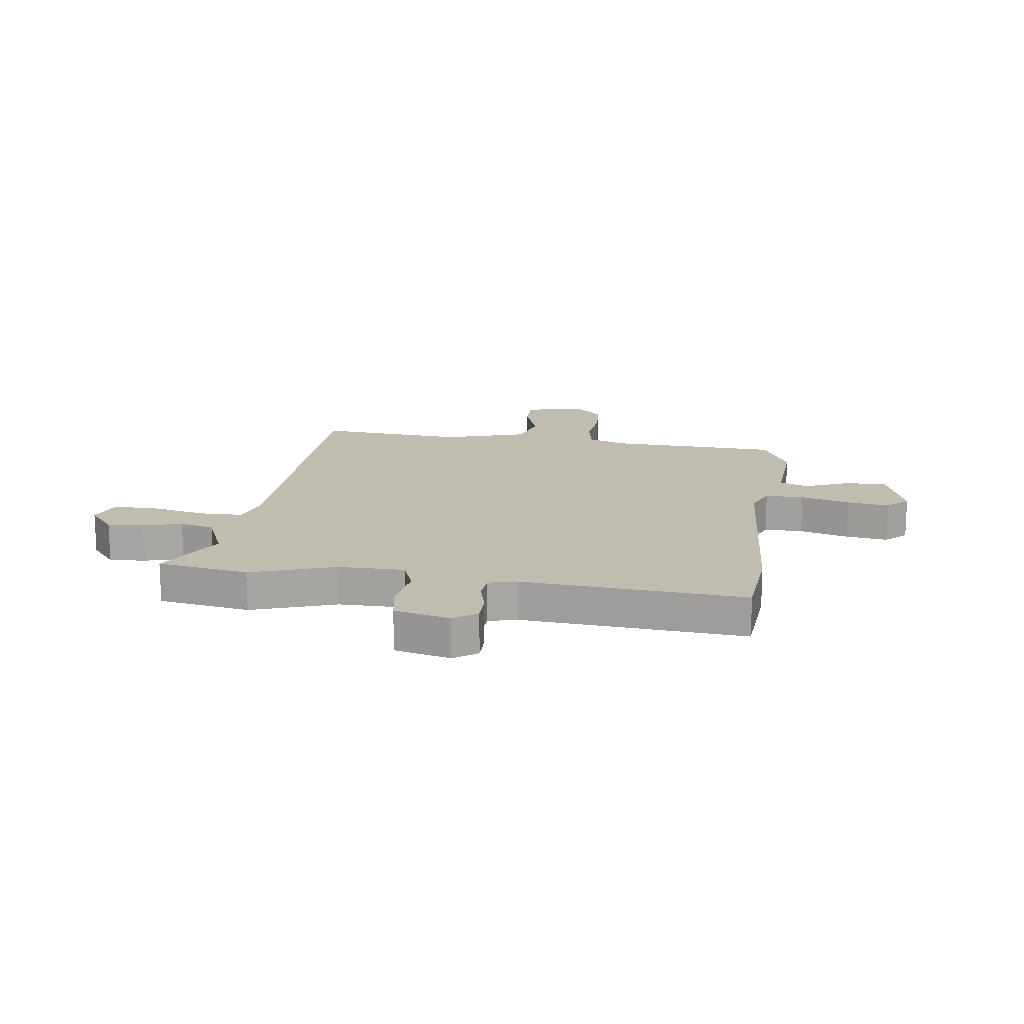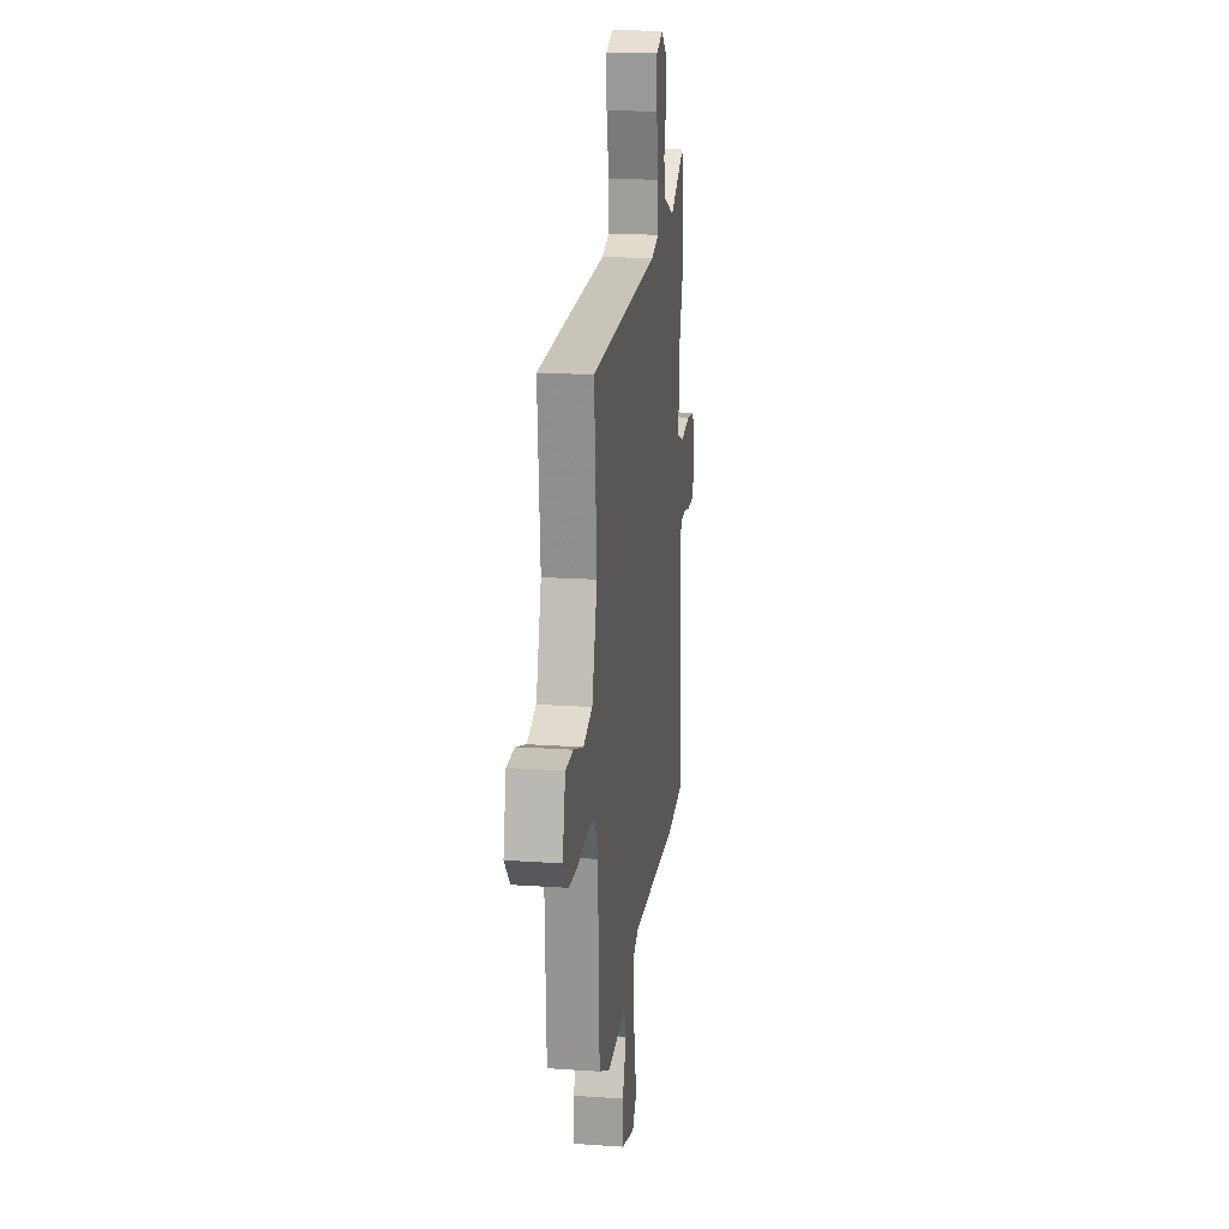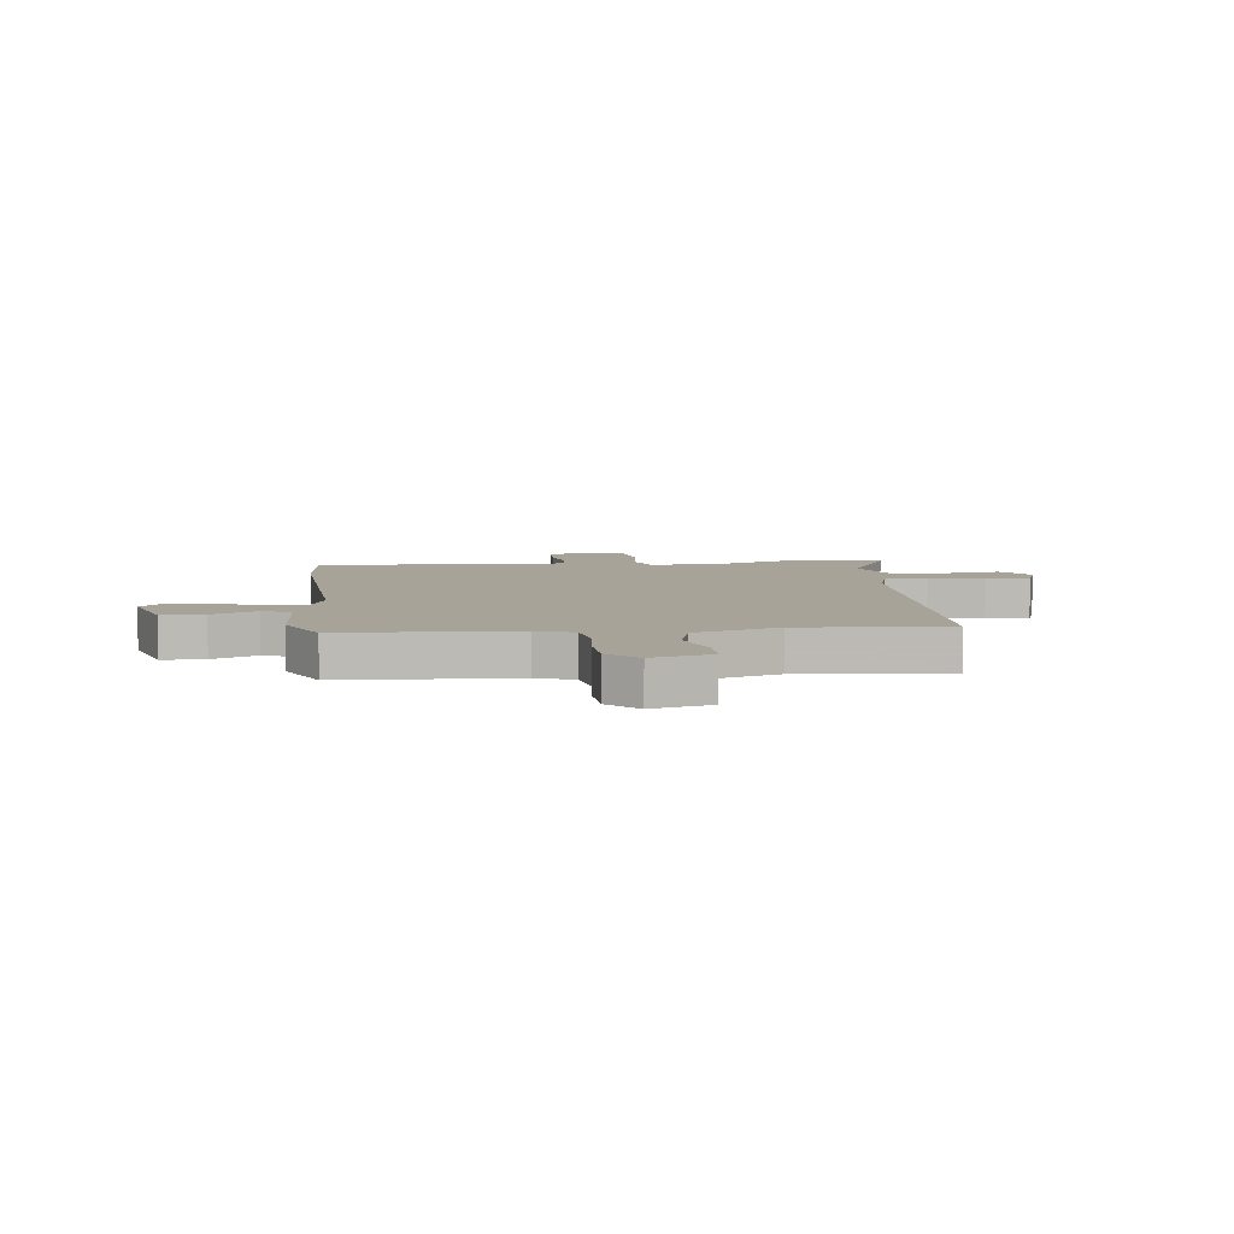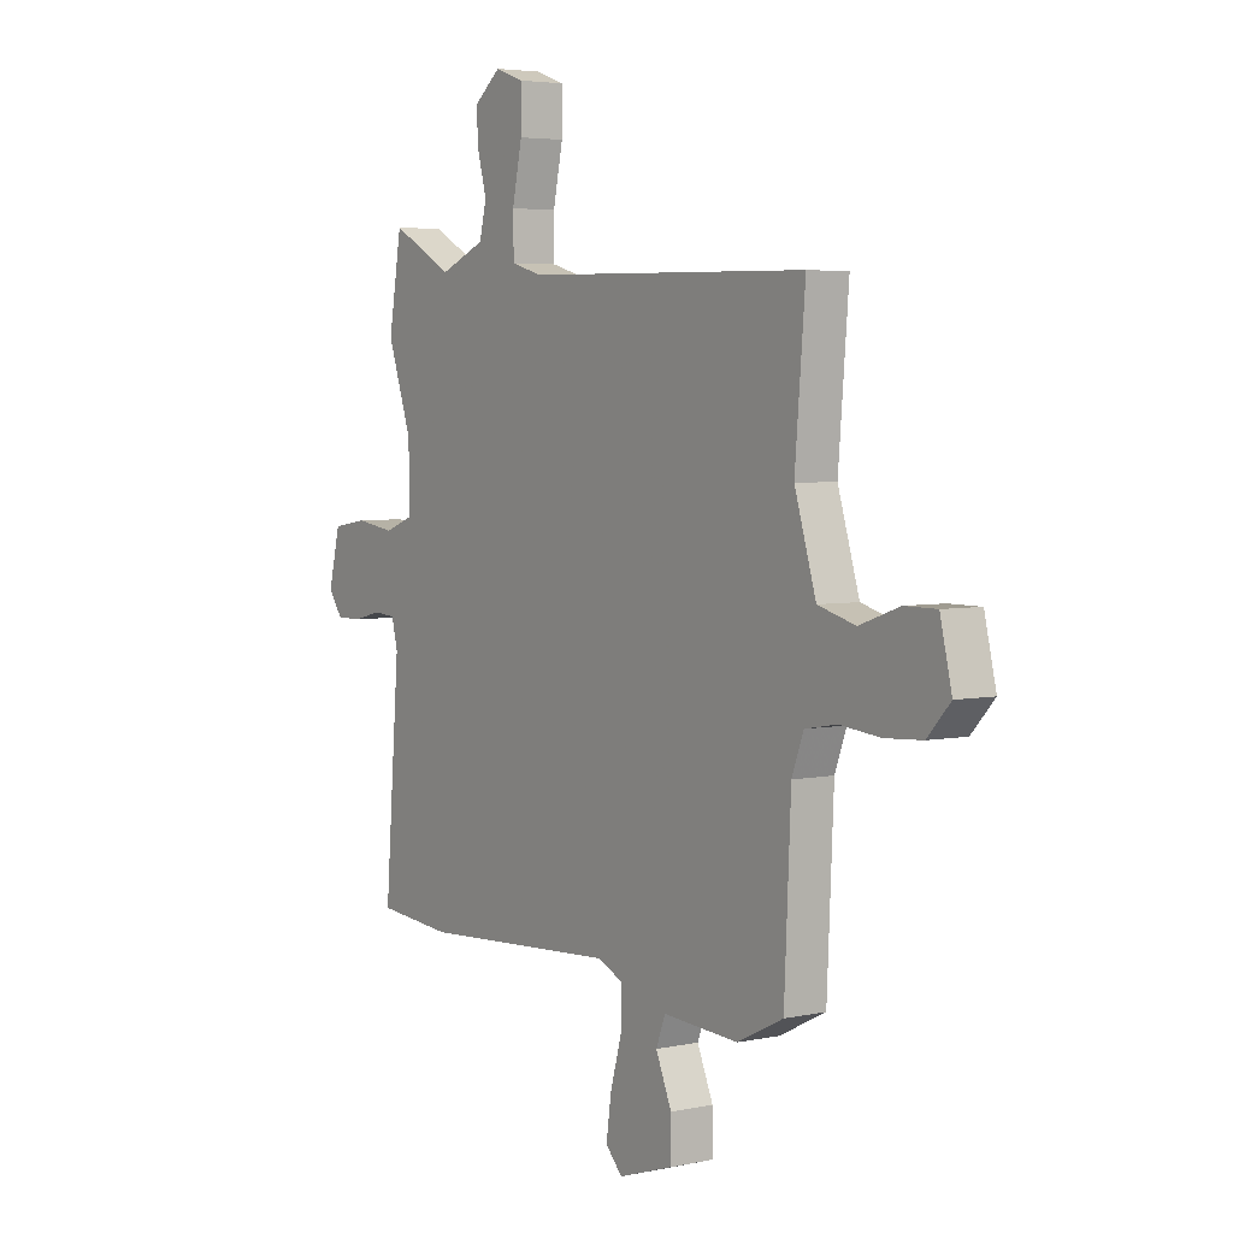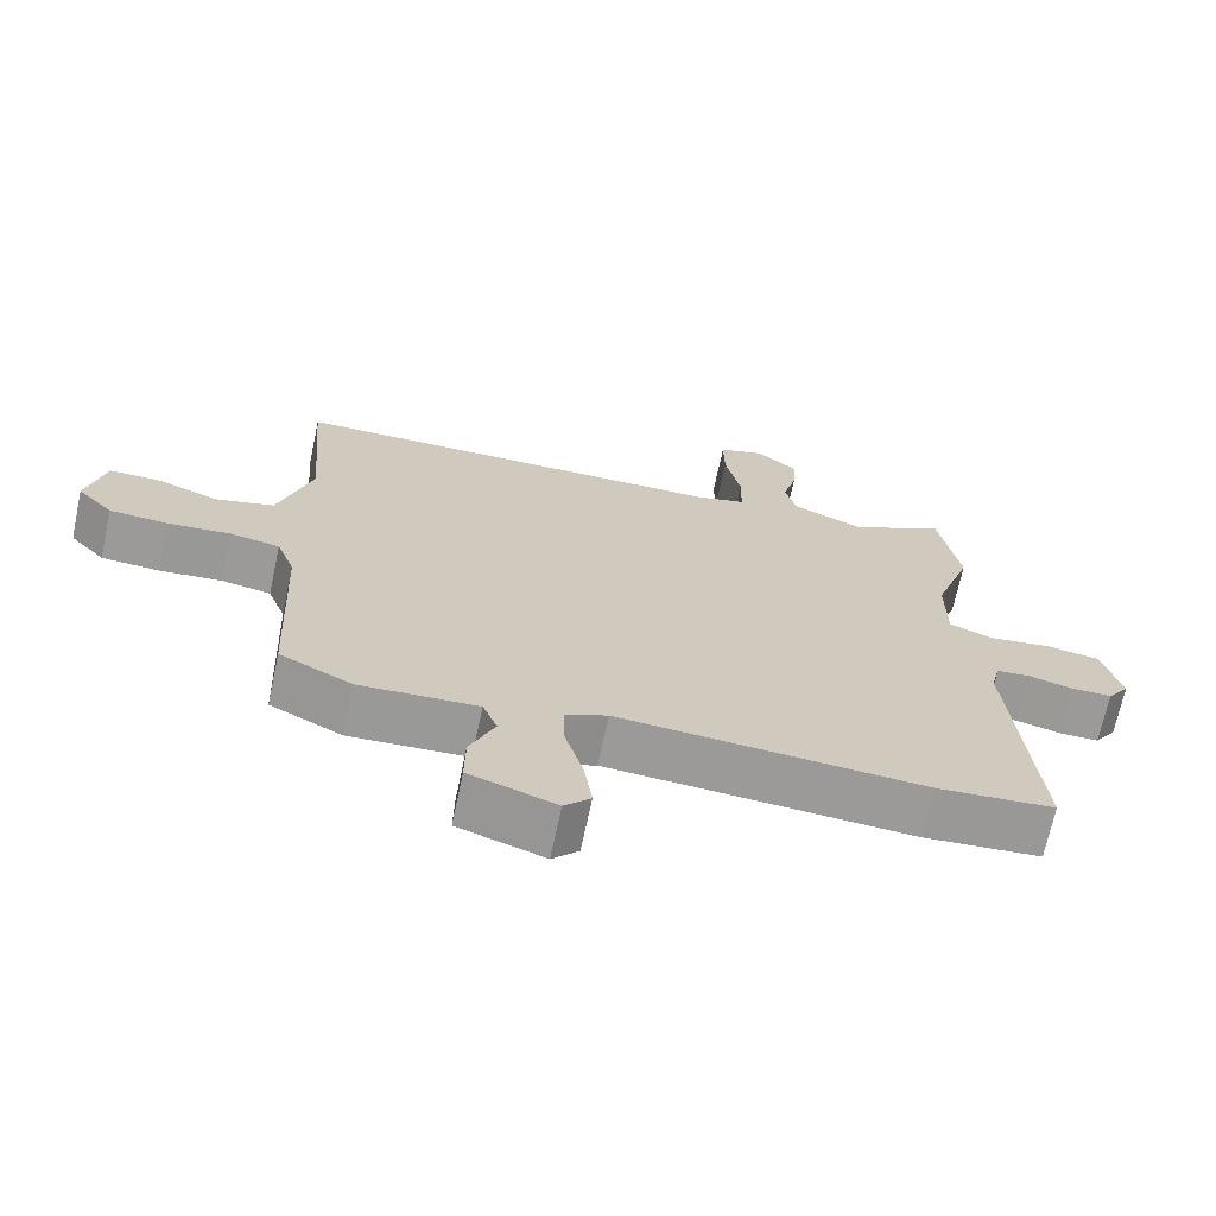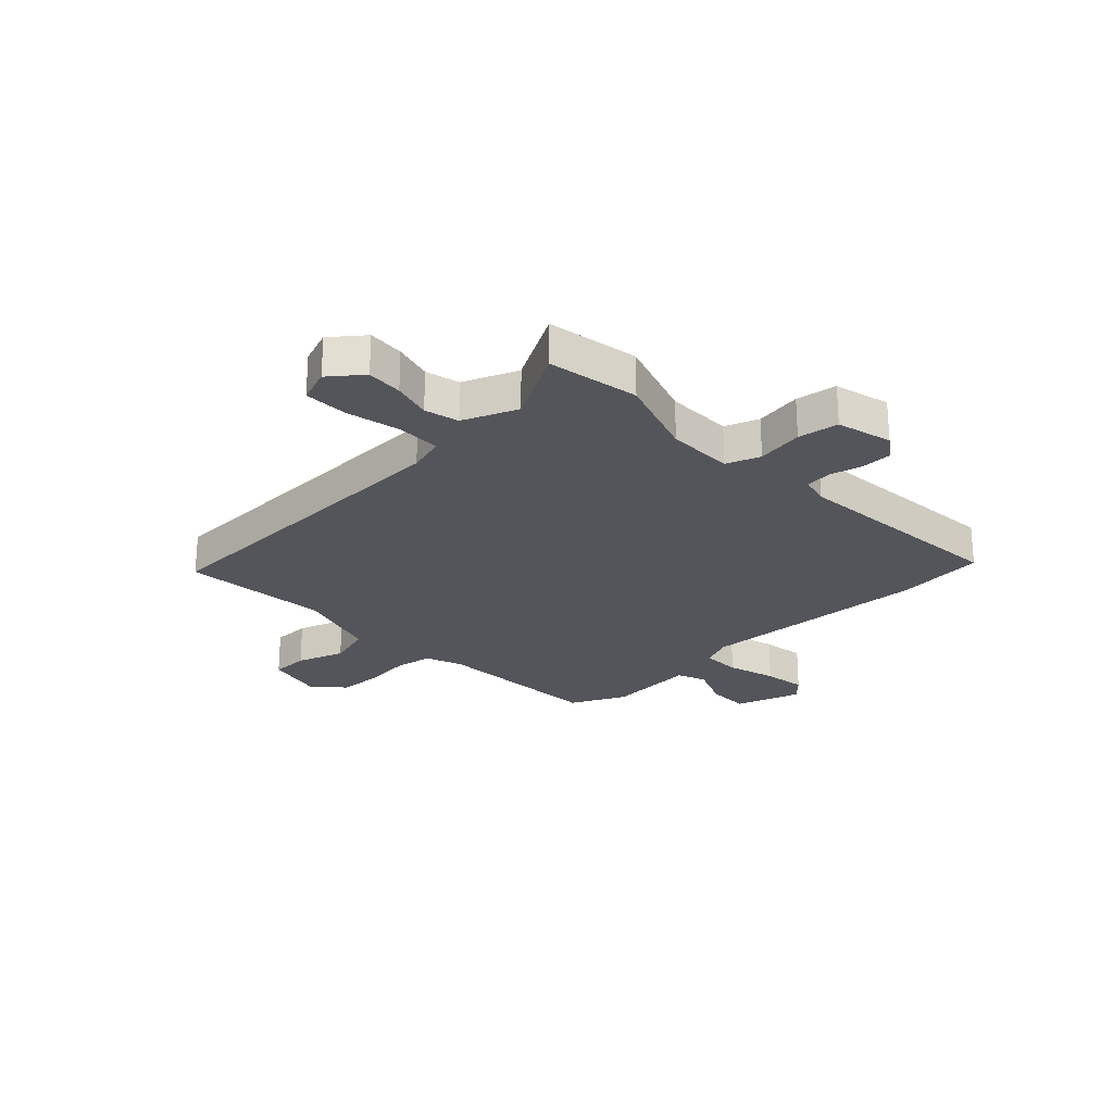
<metadata>
{"format":"obj","ext":"obj","renderer":"f3d","projection":"perspective","resolution":1024,"background":"white","views":[{"elev":16.3,"azim":97.8,"up":"+Y"},{"elev":18.9,"azim":-82.7,"up":"+Z"},{"elev":6.9,"azim":-96.7,"up":"+Y"},{"elev":4.3,"azim":-124.7,"up":"+Z"},{"elev":-69.3,"azim":-12.1,"up":"+Z"},{"elev":-24.9,"azim":44.1,"up":"+Y"}]}
</metadata>
<code>
v -0.503 0.07 0.456
v 0.104 0.07 0.469
v 0.171 0.07 0.488
v 0.172 0.07 0.566
v 0.151 0.07 0.665
v 0.15 0.07 0.745
v 0.212 0.07 0.767
v 0.27 0.07 0.72
v 0.265 0.07 0.654
v 0.246 0.07 0.584
v 0.261 0.07 0.522
v 0.359 0.07 0.481
v 0.491 0.07 0.553
v 0.519 0.07 0.387
v 0.467 0.07 0.235
v 0.467 0.07 0.114
v 0.528 0.07 0.091
v 0.613 0.07 0.104
v 0.687 0.07 0.092
v 0.712 0.07 -0.009
v 0.682 0.07 -0.052
v 0.627 0.07 -0.052
v 0.566 0.07 -0.037
v 0.519 0.07 -0.041
v 0.506 0.07 -0.093
v 0.538 0.07 -0.497
v 0.377 0.07 -0.511
v -0.043 0.07 -0.485
v -0.1 0.07 -0.509
v -0.099 0.07 -0.579
v -0.074 0.07 -0.668
v -0.063 0.07 -0.745
v -0.099 0.07 -0.783
v -0.218 0.07 -0.744
v -0.217 0.07 -0.668
v -0.183 0.07 -0.588
v -0.203 0.07 -0.536
v -0.365 0.07 -0.546
v -0.464 0.07 -0.497
v -0.478 0.07 -0.187
v -0.503 0.07 -0.12
v -0.571 0.07 -0.108
v -0.657 0.07 -0.117
v -0.737 0.07 -0.112
v -0.786 0.07 -0.059
v -0.761 0.07 0.047
v -0.693 0.07 0.047
v -0.607 0.07 0.017
v -0.527 0.07 0.039
v -0.481 0.07 0.19
v -0.503 0 0.456
v 0.104 0 0.469
v 0.171 0 0.488
v 0.172 0 0.566
v 0.151 0 0.665
v 0.15 0 0.745
v 0.212 0 0.767
v 0.27 0 0.72
v 0.265 0 0.654
v 0.246 0 0.584
v 0.261 0 0.522
v 0.359 0 0.481
v 0.491 0 0.553
v 0.519 0 0.387
v 0.467 0 0.235
v 0.467 0 0.114
v 0.528 0 0.091
v 0.613 0 0.104
v 0.687 0 0.092
v 0.712 0 -0.009
v 0.682 0 -0.052
v 0.627 0 -0.052
v 0.566 0 -0.037
v 0.519 0 -0.041
v 0.506 0 -0.093
v 0.538 0 -0.497
v 0.377 0 -0.511
v -0.043 0 -0.485
v -0.1 0 -0.509
v -0.099 0 -0.579
v -0.074 0 -0.668
v -0.063 0 -0.745
v -0.099 0 -0.783
v -0.218 0 -0.744
v -0.217 0 -0.668
v -0.183 0 -0.588
v -0.203 0 -0.536
v -0.365 0 -0.546
v -0.464 0 -0.497
v -0.478 0 -0.187
v -0.503 0 -0.12
v -0.571 0 -0.108
v -0.657 0 -0.117
v -0.737 0 -0.112
v -0.786 0 -0.059
v -0.761 0 0.047
v -0.693 0 0.047
v -0.607 0 0.017
v -0.527 0 0.039
v -0.481 0 0.19
f 46 47 48
f 45 46 48
f 44 45 48
f 43 44 48
f 42 43 48
f 41 42 48 49
f 40 41 49 50
f 39 40 50
f 38 39 50
f 37 38 50
f 34 35 36
f 33 34 36
f 32 33 36
f 31 32 36
f 30 31 36
f 37 50 1
f 36 37 1
f 30 36 1
f 29 30 1
f 25 26 27 28
f 29 1 2
f 28 29 2
f 25 28 2
f 24 25 2
f 21 22 23
f 20 21 23
f 19 20 23
f 18 19 23
f 17 18 23
f 16 17 23 24
f 12 13 14 15
f 11 12 15 16
f 8 9 10
f 7 8 10
f 6 7 10
f 5 6 10
f 4 5 10
f 3 4 10 11
f 16 24 2 3
f 3 11 16
f 98 97 96
f 98 96 95
f 98 95 94
f 98 94 93
f 98 93 92
f 99 98 92 91
f 100 99 91 90
f 100 90 89
f 100 89 88
f 100 88 87
f 86 85 84
f 86 84 83
f 86 83 82
f 86 82 81
f 86 81 80
f 51 100 87
f 51 87 86
f 51 86 80
f 51 80 79
f 78 77 76 75
f 52 51 79
f 52 79 78
f 52 78 75
f 52 75 74
f 73 72 71
f 73 71 70
f 73 70 69
f 73 69 68
f 73 68 67
f 74 73 67 66
f 65 64 63 62
f 66 65 62 61
f 60 59 58
f 60 58 57
f 60 57 56
f 60 56 55
f 60 55 54
f 61 60 54 53
f 53 52 74 66
f 66 61 53
f 1 51 52 2
f 2 52 53 3
f 3 53 54 4
f 4 54 55 5
f 5 55 56 6
f 6 56 57 7
f 7 57 58 8
f 8 58 59 9
f 9 59 60 10
f 10 60 61 11
f 11 61 62 12
f 12 62 63 13
f 13 63 64 14
f 14 64 65 15
f 15 65 66 16
f 16 66 67 17
f 17 67 68 18
f 18 68 69 19
f 19 69 70 20
f 20 70 71 21
f 21 71 72 22
f 22 72 73 23
f 23 73 74 24
f 24 74 75 25
f 25 75 76 26
f 26 76 77 27
f 27 77 78 28
f 28 78 79 29
f 29 79 80 30
f 30 80 81 31
f 31 81 82 32
f 32 82 83 33
f 33 83 84 34
f 34 84 85 35
f 35 85 86 36
f 36 86 87 37
f 37 87 88 38
f 38 88 89 39
f 39 89 90 40
f 40 90 91 41
f 41 91 92 42
f 42 92 93 43
f 43 93 94 44
f 44 94 95 45
f 45 95 96 46
f 46 96 97 47
f 47 97 98 48
f 48 98 99 49
f 49 99 100 50
f 50 100 51 1

</code>
